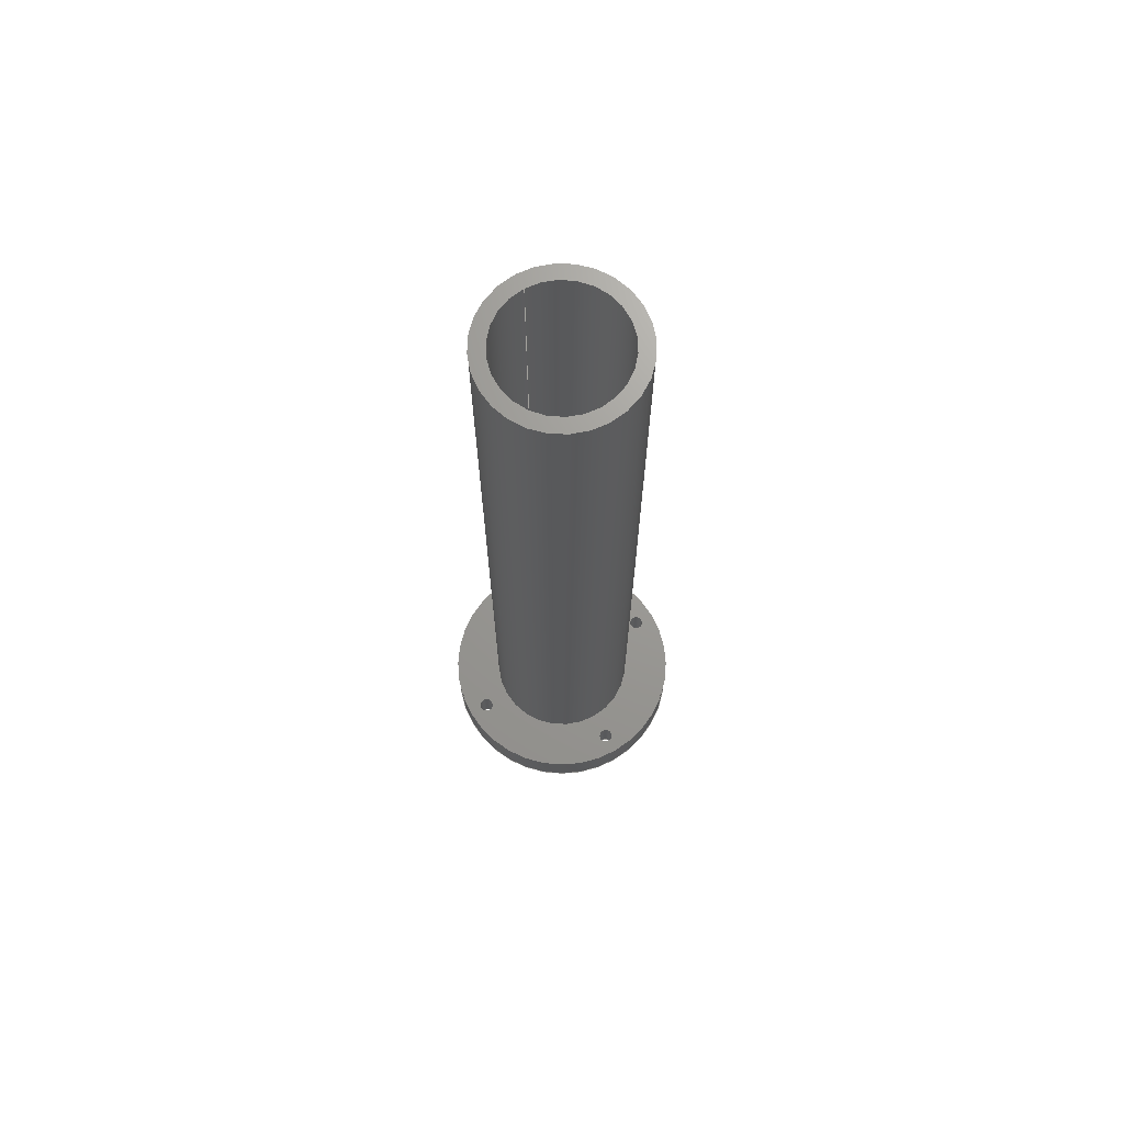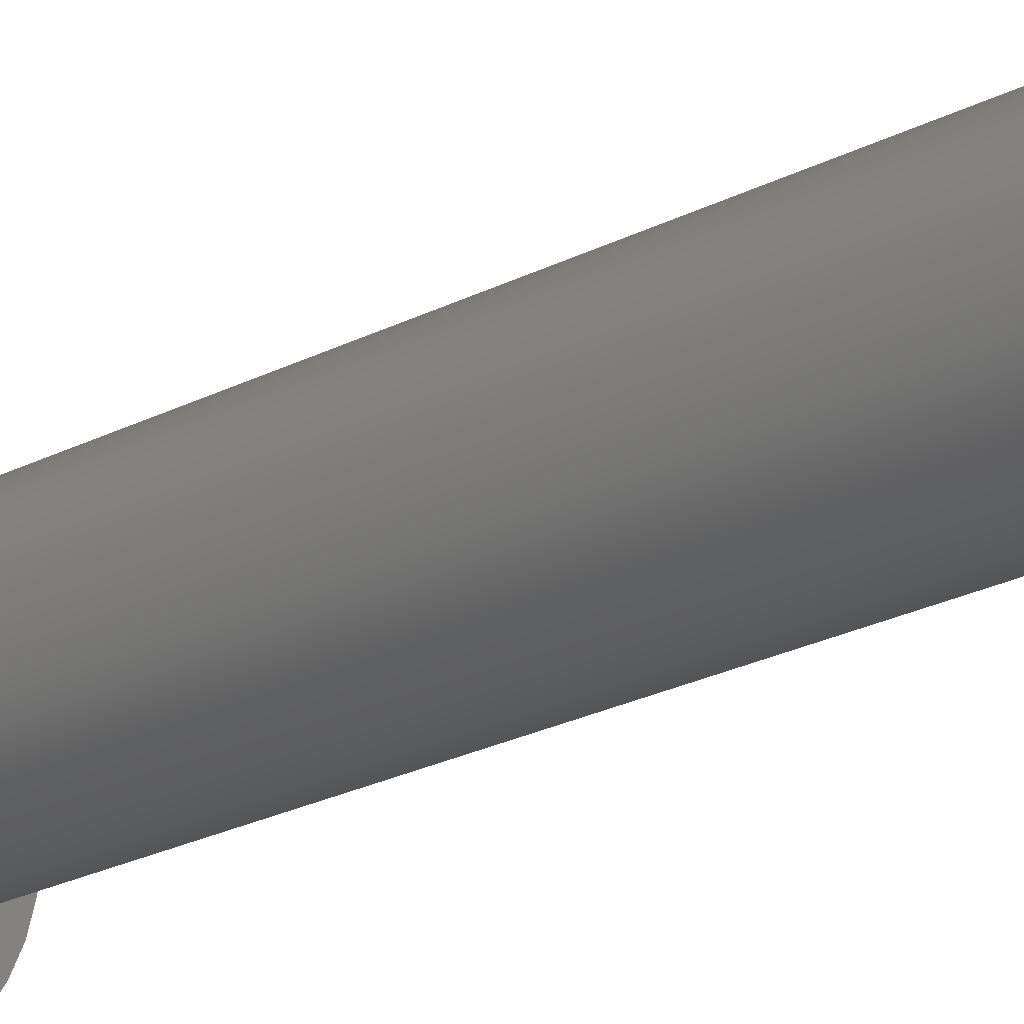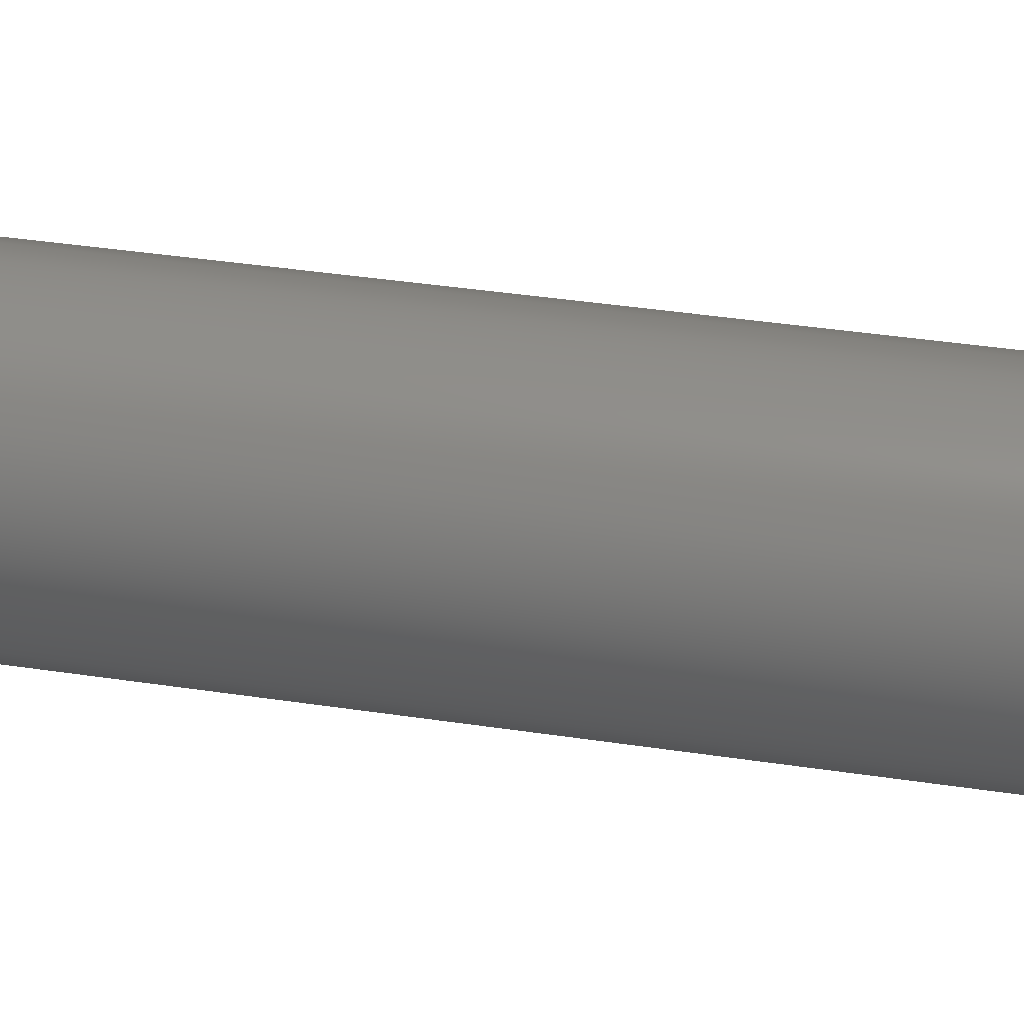
<metadata>
{"format":"step","ext":"stp","renderer":"f3d","projection":"perspective","resolution":1024,"background":"white","views":[{"elev":69.5,"azim":-120.0,"up":"+Z"},{"elev":-24.7,"azim":-50.1,"up":"+Y"},{"elev":28.9,"azim":-76.1,"up":"+Y"}]}
</metadata>
<code>
ISO-10303-21;
DATA;
#1=MECHANICAL_DESIGN_GEOMETRIC_PRESENTATION_REPRESENTATION('',(#4),#316);
#2=SHAPE_REPRESENTATION_RELATIONSHIP('SRR','None',#328,#3);
#3=ADVANCED_BREP_SHAPE_REPRESENTATION('',(#5),#315);
#4=STYLED_ITEM('',(#337),#5);
#5=MANIFOLD_SOLID_BREP('Solid2',#174);
#6=PLANE('',#197);
#7=PLANE('',#202);
#8=PLANE('',#208);
#9=PLANE('',#209);
#10=FACE_BOUND('',#43,.T.);
#11=FACE_BOUND('',#45,.T.);
#12=FACE_BOUND('',#47,.T.);
#13=FACE_BOUND('',#49,.T.);
#14=FACE_BOUND('',#51,.T.);
#15=FACE_BOUND('',#53,.T.);
#16=FACE_BOUND('',#54,.T.);
#17=FACE_BOUND('',#55,.T.);
#18=FACE_BOUND('',#56,.T.);
#19=FACE_BOUND('',#57,.T.);
#20=FACE_BOUND('',#59,.T.);
#21=FACE_BOUND('',#61,.T.);
#22=FACE_BOUND('',#62,.T.);
#23=FACE_BOUND('',#63,.T.);
#24=FACE_BOUND('',#64,.T.);
#25=FACE_BOUND('',#65,.T.);
#26=FACE_BOUND('',#67,.T.);
#27=FACE_BOUND('',#69,.T.);
#28=FACE_BOUND('',#71,.T.);
#29=FACE_BOUND('',#73,.T.);
#30=FACE_OUTER_BOUND('',#42,.T.);
#31=FACE_OUTER_BOUND('',#44,.T.);
#32=FACE_OUTER_BOUND('',#46,.T.);
#33=FACE_OUTER_BOUND('',#48,.T.);
#34=FACE_OUTER_BOUND('',#50,.T.);
#35=FACE_OUTER_BOUND('',#52,.T.);
#36=FACE_OUTER_BOUND('',#58,.T.);
#37=FACE_OUTER_BOUND('',#60,.T.);
#38=FACE_OUTER_BOUND('',#66,.T.);
#39=FACE_OUTER_BOUND('',#68,.T.);
#40=FACE_OUTER_BOUND('',#70,.T.);
#41=FACE_OUTER_BOUND('',#72,.T.);
#42=EDGE_LOOP('',(#122));
#43=EDGE_LOOP('',(#123));
#44=EDGE_LOOP('',(#124));
#45=EDGE_LOOP('',(#125));
#46=EDGE_LOOP('',(#126));
#47=EDGE_LOOP('',(#127));
#48=EDGE_LOOP('',(#128));
#49=EDGE_LOOP('',(#129));
#50=EDGE_LOOP('',(#130));
#51=EDGE_LOOP('',(#131));
#52=EDGE_LOOP('',(#132));
#53=EDGE_LOOP('',(#133));
#54=EDGE_LOOP('',(#134));
#55=EDGE_LOOP('',(#135));
#56=EDGE_LOOP('',(#136));
#57=EDGE_LOOP('',(#137));
#58=EDGE_LOOP('',(#138));
#59=EDGE_LOOP('',(#139));
#60=EDGE_LOOP('',(#140));
#61=EDGE_LOOP('',(#141));
#62=EDGE_LOOP('',(#142));
#63=EDGE_LOOP('',(#143));
#64=EDGE_LOOP('',(#144));
#65=EDGE_LOOP('',(#145));
#66=EDGE_LOOP('',(#146));
#67=EDGE_LOOP('',(#147));
#68=EDGE_LOOP('',(#148));
#69=EDGE_LOOP('',(#149));
#70=EDGE_LOOP('',(#150));
#71=EDGE_LOOP('',(#151));
#72=EDGE_LOOP('',(#152));
#73=EDGE_LOOP('',(#153));
#74=CIRCLE('',#183,0.031);
#75=CIRCLE('',#184,0.031);
#76=CIRCLE('',#186,0.031);
#77=CIRCLE('',#187,0.031);
#78=CIRCLE('',#189,0.031);
#79=CIRCLE('',#190,0.031);
#80=CIRCLE('',#192,0.031);
#81=CIRCLE('',#193,0.031);
#82=CIRCLE('',#195,0.3045);
#83=CIRCLE('',#196,0.3045);
#84=CIRCLE('',#198,0.5);
#85=CIRCLE('',#200,0.3045);
#86=CIRCLE('',#201,0.3045);
#87=CIRCLE('',#203,0.5);
#88=CIRCLE('',#205,0.2475);
#89=CIRCLE('',#206,0.2475);
#90=VERTEX_POINT('',#270);
#91=VERTEX_POINT('',#272);
#92=VERTEX_POINT('',#275);
#93=VERTEX_POINT('',#277);
#94=VERTEX_POINT('',#280);
#95=VERTEX_POINT('',#282);
#96=VERTEX_POINT('',#285);
#97=VERTEX_POINT('',#287);
#98=VERTEX_POINT('',#290);
#99=VERTEX_POINT('',#292);
#100=VERTEX_POINT('',#295);
#101=VERTEX_POINT('',#298);
#102=VERTEX_POINT('',#300);
#103=VERTEX_POINT('',#303);
#104=VERTEX_POINT('',#306);
#105=VERTEX_POINT('',#308);
#106=EDGE_CURVE('',#90,#90,#74,.T.);
#107=EDGE_CURVE('',#91,#91,#75,.T.);
#108=EDGE_CURVE('',#92,#92,#76,.T.);
#109=EDGE_CURVE('',#93,#93,#77,.T.);
#110=EDGE_CURVE('',#94,#94,#78,.T.);
#111=EDGE_CURVE('',#95,#95,#79,.T.);
#112=EDGE_CURVE('',#96,#96,#80,.T.);
#113=EDGE_CURVE('',#97,#97,#81,.T.);
#114=EDGE_CURVE('',#98,#98,#82,.T.);
#115=EDGE_CURVE('',#99,#99,#83,.T.);
#116=EDGE_CURVE('',#100,#100,#84,.T.);
#117=EDGE_CURVE('',#101,#101,#85,.T.);
#118=EDGE_CURVE('',#102,#102,#86,.T.);
#119=EDGE_CURVE('',#103,#103,#87,.T.);
#120=EDGE_CURVE('',#104,#104,#88,.T.);
#121=EDGE_CURVE('',#105,#105,#89,.T.);
#122=ORIENTED_EDGE('',*,*,#106,.F.);
#123=ORIENTED_EDGE('',*,*,#107,.F.);
#124=ORIENTED_EDGE('',*,*,#108,.F.);
#125=ORIENTED_EDGE('',*,*,#109,.F.);
#126=ORIENTED_EDGE('',*,*,#110,.F.);
#127=ORIENTED_EDGE('',*,*,#111,.F.);
#128=ORIENTED_EDGE('',*,*,#112,.F.);
#129=ORIENTED_EDGE('',*,*,#113,.F.);
#130=ORIENTED_EDGE('',*,*,#114,.T.);
#131=ORIENTED_EDGE('',*,*,#115,.F.);
#132=ORIENTED_EDGE('',*,*,#116,.F.);
#133=ORIENTED_EDGE('',*,*,#106,.T.);
#134=ORIENTED_EDGE('',*,*,#108,.T.);
#135=ORIENTED_EDGE('',*,*,#110,.T.);
#136=ORIENTED_EDGE('',*,*,#112,.T.);
#137=ORIENTED_EDGE('',*,*,#114,.F.);
#138=ORIENTED_EDGE('',*,*,#117,.T.);
#139=ORIENTED_EDGE('',*,*,#118,.F.);
#140=ORIENTED_EDGE('',*,*,#119,.F.);
#141=ORIENTED_EDGE('',*,*,#107,.T.);
#142=ORIENTED_EDGE('',*,*,#109,.T.);
#143=ORIENTED_EDGE('',*,*,#111,.T.);
#144=ORIENTED_EDGE('',*,*,#113,.T.);
#145=ORIENTED_EDGE('',*,*,#117,.F.);
#146=ORIENTED_EDGE('',*,*,#120,.F.);
#147=ORIENTED_EDGE('',*,*,#121,.F.);
#148=ORIENTED_EDGE('',*,*,#116,.T.);
#149=ORIENTED_EDGE('',*,*,#119,.T.);
#150=ORIENTED_EDGE('',*,*,#118,.T.);
#151=ORIENTED_EDGE('',*,*,#121,.T.);
#152=ORIENTED_EDGE('',*,*,#115,.T.);
#153=ORIENTED_EDGE('',*,*,#120,.T.);
#154=CYLINDRICAL_SURFACE('',#182,0.031);
#155=CYLINDRICAL_SURFACE('',#185,0.031);
#156=CYLINDRICAL_SURFACE('',#188,0.031);
#157=CYLINDRICAL_SURFACE('',#191,0.031);
#158=CYLINDRICAL_SURFACE('',#194,0.3045);
#159=CYLINDRICAL_SURFACE('',#199,0.3045);
#160=CYLINDRICAL_SURFACE('',#204,0.2475);
#161=CYLINDRICAL_SURFACE('',#207,0.5);
#162=ADVANCED_FACE('',(#30,#10),#154,.F.);
#163=ADVANCED_FACE('',(#31,#11),#155,.F.);
#164=ADVANCED_FACE('',(#32,#12),#156,.F.);
#165=ADVANCED_FACE('',(#33,#13),#157,.F.);
#166=ADVANCED_FACE('',(#34,#14),#158,.T.);
#167=ADVANCED_FACE('',(#35,#15,#16,#17,#18,#19),#6,.T.);
#168=ADVANCED_FACE('',(#36,#20),#159,.T.);
#169=ADVANCED_FACE('',(#37,#21,#22,#23,#24,#25),#7,.F.);
#170=ADVANCED_FACE('',(#38,#26),#160,.F.);
#171=ADVANCED_FACE('',(#39,#27),#161,.T.);
#172=ADVANCED_FACE('',(#40,#28),#8,.F.);
#173=ADVANCED_FACE('',(#41,#29),#9,.T.);
#174=CLOSED_SHELL('',(#162,#163,#164,#165,#166,#167,#168,#169,#170,#171,
#172,#173));
#175=DATE_TIME_ROLE('creation_date');
#176=APPLIED_DATE_AND_TIME_ASSIGNMENT(#177,#175,(#330));
#177=DATE_AND_TIME(#178,#179);
#178=CALENDAR_DATE(2017,22,6);
#179=LOCAL_TIME(20,37,39,#180);
#180=COORDINATED_UNIVERSAL_TIME_OFFSET(0,0,.BEHIND.);
#181=AXIS2_PLACEMENT_3D('placement',#268,#210,#211);
#182=AXIS2_PLACEMENT_3D('',#269,#212,#213);
#183=AXIS2_PLACEMENT_3D('',#271,#214,#215);
#184=AXIS2_PLACEMENT_3D('',#273,#216,#217);
#185=AXIS2_PLACEMENT_3D('',#274,#218,#219);
#186=AXIS2_PLACEMENT_3D('',#276,#220,#221);
#187=AXIS2_PLACEMENT_3D('',#278,#222,#223);
#188=AXIS2_PLACEMENT_3D('',#279,#224,#225);
#189=AXIS2_PLACEMENT_3D('',#281,#226,#227);
#190=AXIS2_PLACEMENT_3D('',#283,#228,#229);
#191=AXIS2_PLACEMENT_3D('',#284,#230,#231);
#192=AXIS2_PLACEMENT_3D('',#286,#232,#233);
#193=AXIS2_PLACEMENT_3D('',#288,#234,#235);
#194=AXIS2_PLACEMENT_3D('',#289,#236,#237);
#195=AXIS2_PLACEMENT_3D('',#291,#238,#239);
#196=AXIS2_PLACEMENT_3D('',#293,#240,#241);
#197=AXIS2_PLACEMENT_3D('',#294,#242,#243);
#198=AXIS2_PLACEMENT_3D('',#296,#244,#245);
#199=AXIS2_PLACEMENT_3D('',#297,#246,#247);
#200=AXIS2_PLACEMENT_3D('',#299,#248,#249);
#201=AXIS2_PLACEMENT_3D('',#301,#250,#251);
#202=AXIS2_PLACEMENT_3D('',#302,#252,#253);
#203=AXIS2_PLACEMENT_3D('',#304,#254,#255);
#204=AXIS2_PLACEMENT_3D('',#305,#256,#257);
#205=AXIS2_PLACEMENT_3D('',#307,#258,#259);
#206=AXIS2_PLACEMENT_3D('',#309,#260,#261);
#207=AXIS2_PLACEMENT_3D('',#310,#262,#263);
#208=AXIS2_PLACEMENT_3D('',#311,#264,#265);
#209=AXIS2_PLACEMENT_3D('',#312,#266,#267);
#210=DIRECTION('axis',(0,0,1));
#211=DIRECTION('refdir',(1,0,0));
#212=DIRECTION('center_axis',(0,0,-1));
#213=DIRECTION('ref_axis',(-1,0,0));
#214=DIRECTION('center_axis',(0,0,-1));
#215=DIRECTION('ref_axis',(-1,0,0));
#216=DIRECTION('center_axis',(0,0,1));
#217=DIRECTION('ref_axis',(-1,0,0));
#218=DIRECTION('center_axis',(0,0,-1));
#219=DIRECTION('ref_axis',(-1,0,0));
#220=DIRECTION('center_axis',(0,0,-1));
#221=DIRECTION('ref_axis',(-1,0,0));
#222=DIRECTION('center_axis',(0,0,1));
#223=DIRECTION('ref_axis',(-1,0,0));
#224=DIRECTION('center_axis',(0,0,-1));
#225=DIRECTION('ref_axis',(-1,0,0));
#226=DIRECTION('center_axis',(0,0,-1));
#227=DIRECTION('ref_axis',(-1,0,0));
#228=DIRECTION('center_axis',(0,0,1));
#229=DIRECTION('ref_axis',(-1,0,0));
#230=DIRECTION('center_axis',(0,0,-1));
#231=DIRECTION('ref_axis',(-1,0,0));
#232=DIRECTION('center_axis',(0,0,-1));
#233=DIRECTION('ref_axis',(-1,0,0));
#234=DIRECTION('center_axis',(0,0,1));
#235=DIRECTION('ref_axis',(-1,0,0));
#236=DIRECTION('center_axis',(0,0,-1));
#237=DIRECTION('ref_axis',(-1,0,0));
#238=DIRECTION('center_axis',(0,0,1));
#239=DIRECTION('ref_axis',(-1,0,0));
#240=DIRECTION('center_axis',(0,0,1));
#241=DIRECTION('ref_axis',(-1,0,0));
#242=DIRECTION('center_axis',(0,0,1));
#243=DIRECTION('ref_axis',(1,0,0));
#244=DIRECTION('center_axis',(0,0,-1));
#245=DIRECTION('ref_axis',(-1,0,0));
#246=DIRECTION('center_axis',(0,0,1));
#247=DIRECTION('ref_axis',(-1,0,0));
#248=DIRECTION('center_axis',(0,0,-1));
#249=DIRECTION('ref_axis',(-1,0,0));
#250=DIRECTION('center_axis',(0,0,-1));
#251=DIRECTION('ref_axis',(-1,0,0));
#252=DIRECTION('center_axis',(0,0,1));
#253=DIRECTION('ref_axis',(1,0,0));
#254=DIRECTION('center_axis',(0,0,1));
#255=DIRECTION('ref_axis',(-1,0,0));
#256=DIRECTION('center_axis',(0,0,1));
#257=DIRECTION('ref_axis',(-1,0,0));
#258=DIRECTION('center_axis',(0,0,-1));
#259=DIRECTION('ref_axis',(-1,0,0));
#260=DIRECTION('center_axis',(0,0,1));
#261=DIRECTION('ref_axis',(-1,0,0));
#262=DIRECTION('center_axis',(0,0,1));
#263=DIRECTION('ref_axis',(-1,0,0));
#264=DIRECTION('center_axis',(0,0,1));
#265=DIRECTION('ref_axis',(1,0,0));
#266=DIRECTION('center_axis',(0,0,1));
#267=DIRECTION('ref_axis',(1,0,0));
#268=CARTESIAN_POINT('',(0,0,0));
#269=CARTESIAN_POINT('Origin',(-0.4175,0,0.518));
#270=CARTESIAN_POINT('',(-0.3865,-3.796e-18,0.567));
#271=CARTESIAN_POINT('Origin',(-0.4175,0,0.567));
#272=CARTESIAN_POINT('',(-0.4485,0,0.394));
#273=CARTESIAN_POINT('Origin',(-0.4175,0,0.394));
#274=CARTESIAN_POINT('Origin',(0,0.4175,0.518));
#275=CARTESIAN_POINT('',(0.031,0.4175,0.567));
#276=CARTESIAN_POINT('Origin',(0,0.4175,0.567));
#277=CARTESIAN_POINT('',(-0.031,0.4175,0.394));
#278=CARTESIAN_POINT('Origin',(0,0.4175,0.394));
#279=CARTESIAN_POINT('Origin',(0.4175,0,0.518));
#280=CARTESIAN_POINT('',(0.4485,-3.796e-18,0.567));
#281=CARTESIAN_POINT('Origin',(0.4175,0,0.567));
#282=CARTESIAN_POINT('',(0.3865,0,0.394));
#283=CARTESIAN_POINT('Origin',(0.4175,0,0.394));
#284=CARTESIAN_POINT('Origin',(0,-0.4175,0.518));
#285=CARTESIAN_POINT('',(0.031,-0.4175,0.567));
#286=CARTESIAN_POINT('Origin',(0,-0.4175,0.567));
#287=CARTESIAN_POINT('',(-0.031,-0.4175,0.394));
#288=CARTESIAN_POINT('Origin',(0,-0.4175,0.394));
#289=CARTESIAN_POINT('Origin',(0,0,3.937));
#290=CARTESIAN_POINT('',(0.3045,3.729e-17,0.567));
#291=CARTESIAN_POINT('Origin',(0,0,0.567));
#292=CARTESIAN_POINT('',(0.3045,3.729e-17,3.937));
#293=CARTESIAN_POINT('Origin',(0,0,3.937));
#294=CARTESIAN_POINT('Origin',(-2.805e-17,0,0.567));
#295=CARTESIAN_POINT('',(0.5,6.123e-17,0.567));
#296=CARTESIAN_POINT('Origin',(0,0,0.567));
#297=CARTESIAN_POINT('Origin',(0,0,0));
#298=CARTESIAN_POINT('',(0.3045,3.729e-17,0.394));
#299=CARTESIAN_POINT('Origin',(0,0,0.394));
#300=CARTESIAN_POINT('',(0.3045,3.729e-17,0));
#301=CARTESIAN_POINT('Origin',(0,0,0));
#302=CARTESIAN_POINT('Origin',(-5.099e-17,1.147e-17,
0.394));
#303=CARTESIAN_POINT('',(0.5,6.123e-17,0.394));
#304=CARTESIAN_POINT('Origin',(0,0,0.394));
#305=CARTESIAN_POINT('Origin',(0,0,0));
#306=CARTESIAN_POINT('',(0.2475,3.031e-17,3.937));
#307=CARTESIAN_POINT('Origin',(0,0,3.937));
#308=CARTESIAN_POINT('',(0.2475,3.031e-17,0));
#309=CARTESIAN_POINT('Origin',(0,0,0));
#310=CARTESIAN_POINT('Origin',(0,0,0));
#311=CARTESIAN_POINT('Origin',(-5.099e-17,1.147e-17,
0));
#312=CARTESIAN_POINT('Origin',(-5.099e-17,1.147e-17,
3.937));
#313=UNCERTAINTY_MEASURE_WITH_UNIT(LENGTH_MEASURE(0.0003937),
#317,'DISTANCE_ACCURACY_VALUE',
'Maximum model space distance between geometric entities at asserted c
onnectivities');
#314=UNCERTAINTY_MEASURE_WITH_UNIT(LENGTH_MEASURE(1e-06),#318,
'DISTANCE_ACCURACY_VALUE',
'Maximum model space distance between geometric entities at asserted c
onnectivities');
#315=(
GEOMETRIC_REPRESENTATION_CONTEXT(3)
GLOBAL_UNCERTAINTY_ASSIGNED_CONTEXT((#313))
GLOBAL_UNIT_ASSIGNED_CONTEXT((#317,#323,#320))
REPRESENTATION_CONTEXT('','3D')
);
#316=(
GEOMETRIC_REPRESENTATION_CONTEXT(3)
GLOBAL_UNCERTAINTY_ASSIGNED_CONTEXT((#314))
GLOBAL_UNIT_ASSIGNED_CONTEXT((#318,#323,#320))
REPRESENTATION_CONTEXT('','3D')
);
#317=(
CONVERSION_BASED_UNIT('__CONSTANT UNIT inch',#319)
LENGTH_UNIT()
NAMED_UNIT(#322)
);
#318=(
LENGTH_UNIT()
NAMED_UNIT(*)
SI_UNIT(.MILLI.,.METRE.)
);
#319=LENGTH_MEASURE_WITH_UNIT(LENGTH_MEASURE(25.4),#318);
#320=(
NAMED_UNIT(*)
SI_UNIT($,.STERADIAN.)
SOLID_ANGLE_UNIT()
);
#321=DIMENSIONAL_EXPONENTS(0,0,0,0,0,0,0);
#322=DIMENSIONAL_EXPONENTS(1,0,0,0,0,0,0);
#323=(
CONVERSION_BASED_UNIT('degree',#325)
NAMED_UNIT(#321)
PLANE_ANGLE_UNIT()
);
#324=(
NAMED_UNIT(*)
PLANE_ANGLE_UNIT()
SI_UNIT($,.RADIAN.)
);
#325=PLANE_ANGLE_MEASURE_WITH_UNIT(PLANE_ANGLE_MEASURE(0.01745),#324);
#326=SHAPE_DEFINITION_REPRESENTATION(#327,#328);
#327=PRODUCT_DEFINITION_SHAPE('',$,#330);
#328=SHAPE_REPRESENTATION('',(#181),#315);
#329=PRODUCT_DEFINITION_CONTEXT('part definition',#334,'design');
#330=PRODUCT_DEFINITION('waveguide','waveguide',#331,#329);
#331=PRODUCT_DEFINITION_FORMATION('',$,#336);
#332=PRODUCT_RELATED_PRODUCT_CATEGORY('waveguide','waveguide',(#336));
#333=APPLICATION_PROTOCOL_DEFINITION('international standard',
'automotive_design',2009,#334);
#334=APPLICATION_CONTEXT(
'Core Data for Automotive Mechanical Design Process');
#335=PRODUCT_CONTEXT('part definition',#334,'mechanical');
#336=PRODUCT('waveguide','waveguide',$,(#335));
#337=PRESENTATION_STYLE_ASSIGNMENT((#338));
#338=SURFACE_STYLE_USAGE(.BOTH.,#339);
#339=SURFACE_SIDE_STYLE('',(#340));
#340=SURFACE_STYLE_FILL_AREA(#341);
#341=FILL_AREA_STYLE('',(#342));
#342=FILL_AREA_STYLE_COLOUR('',#343);
#343=COLOUR_RGB('',0.749,0.749,0.749);
ENDSEC;
END-ISO-10303-21;

</code>
